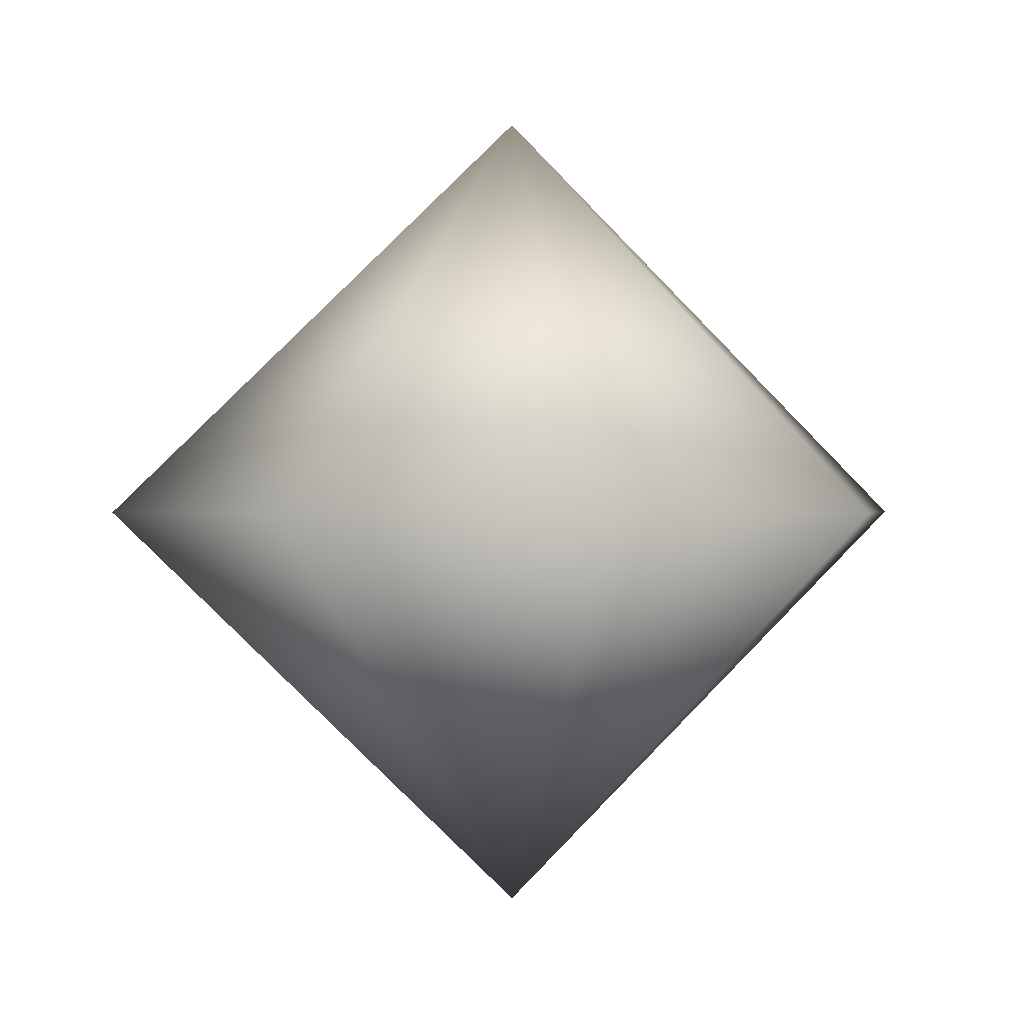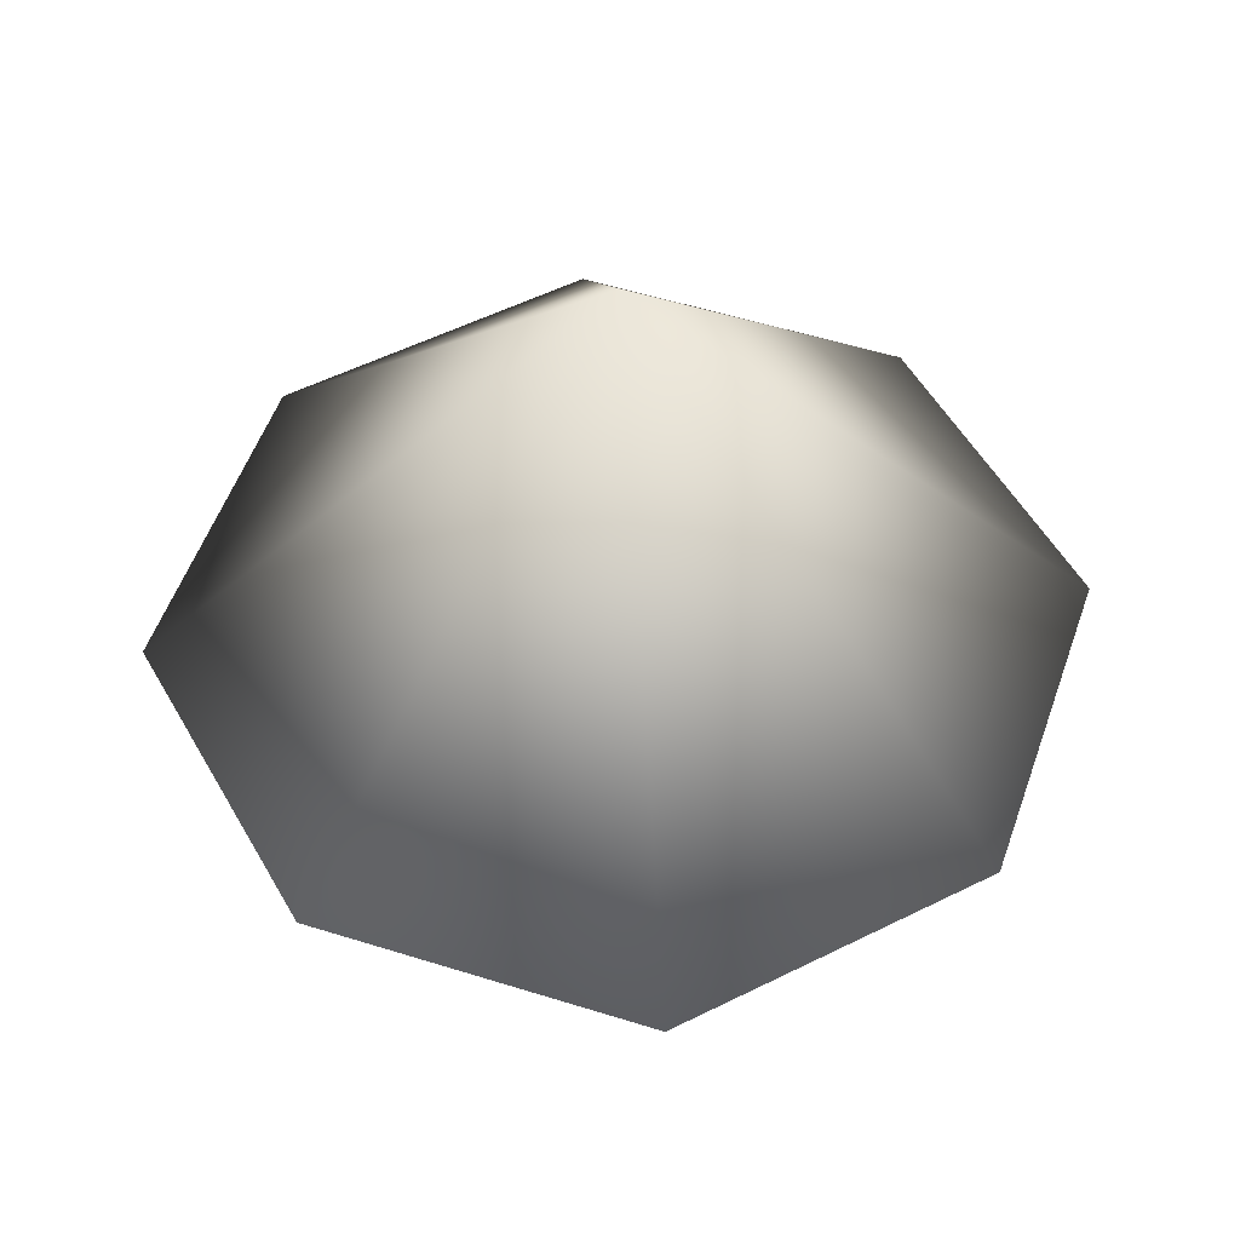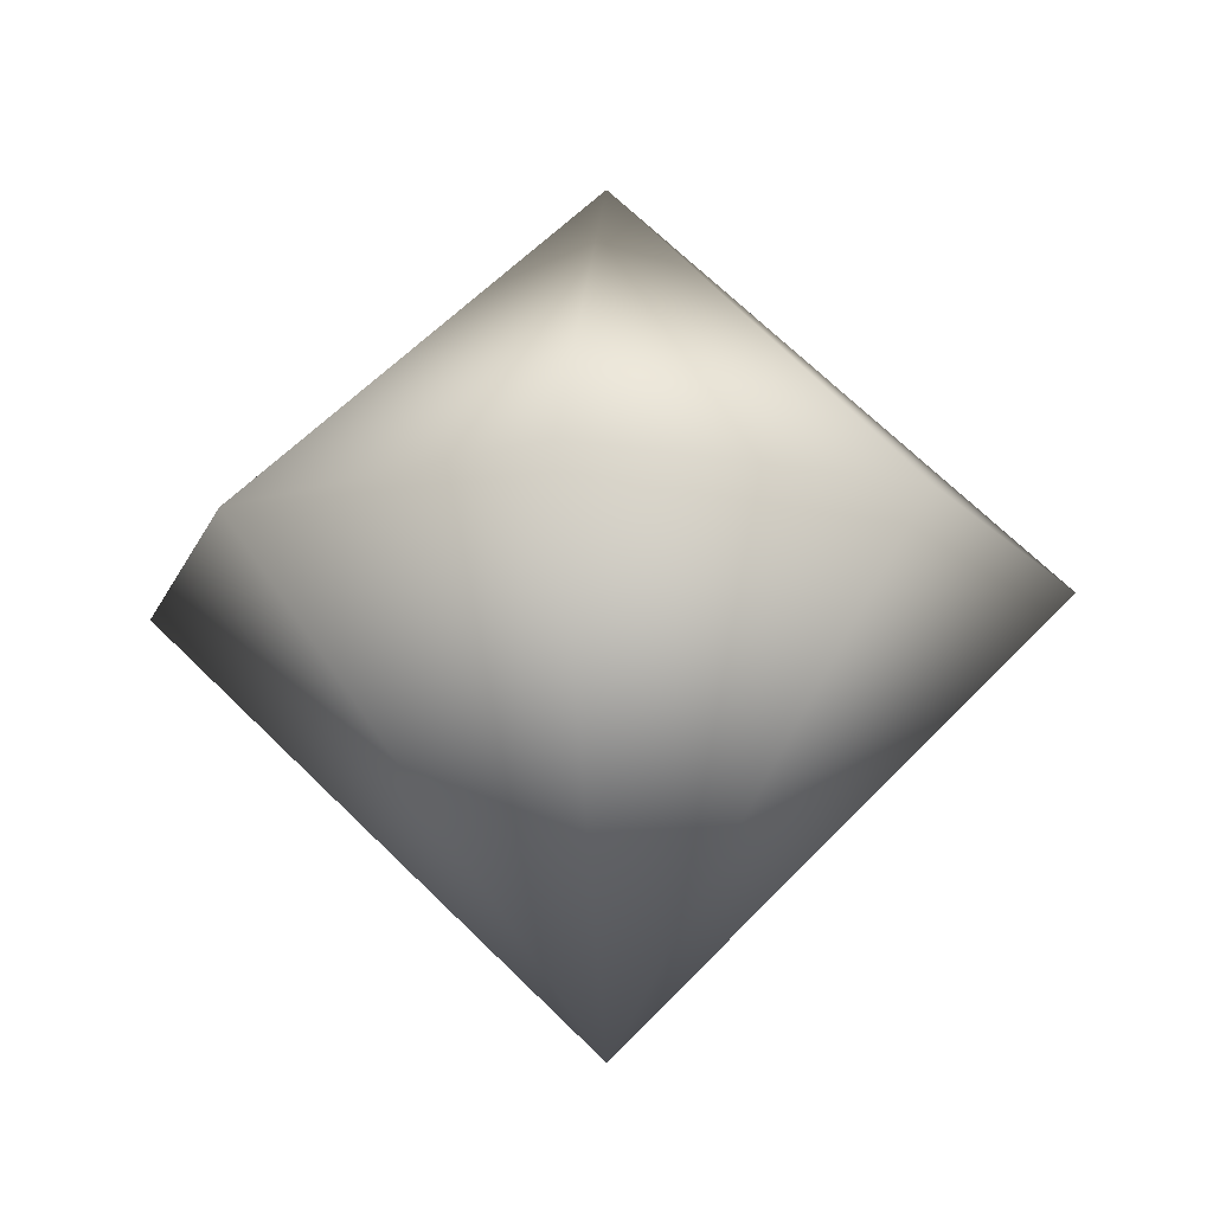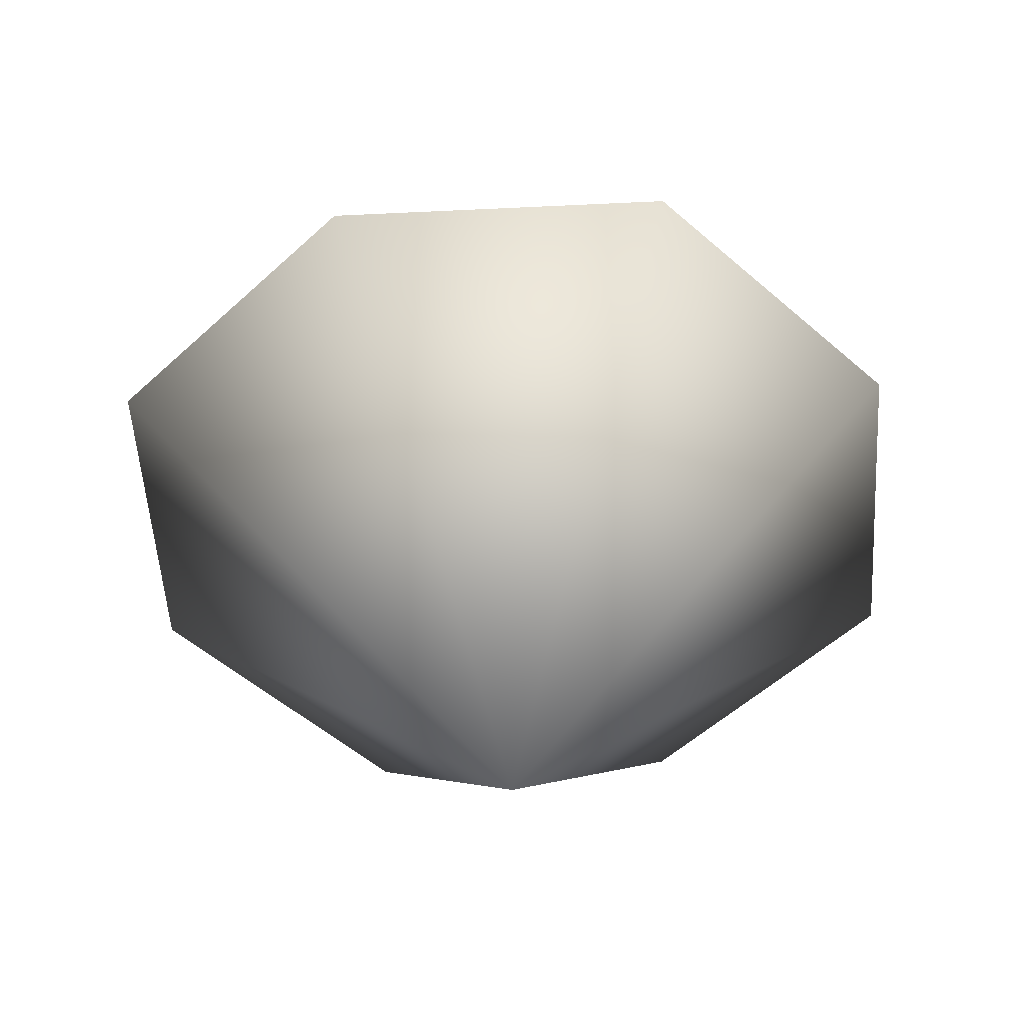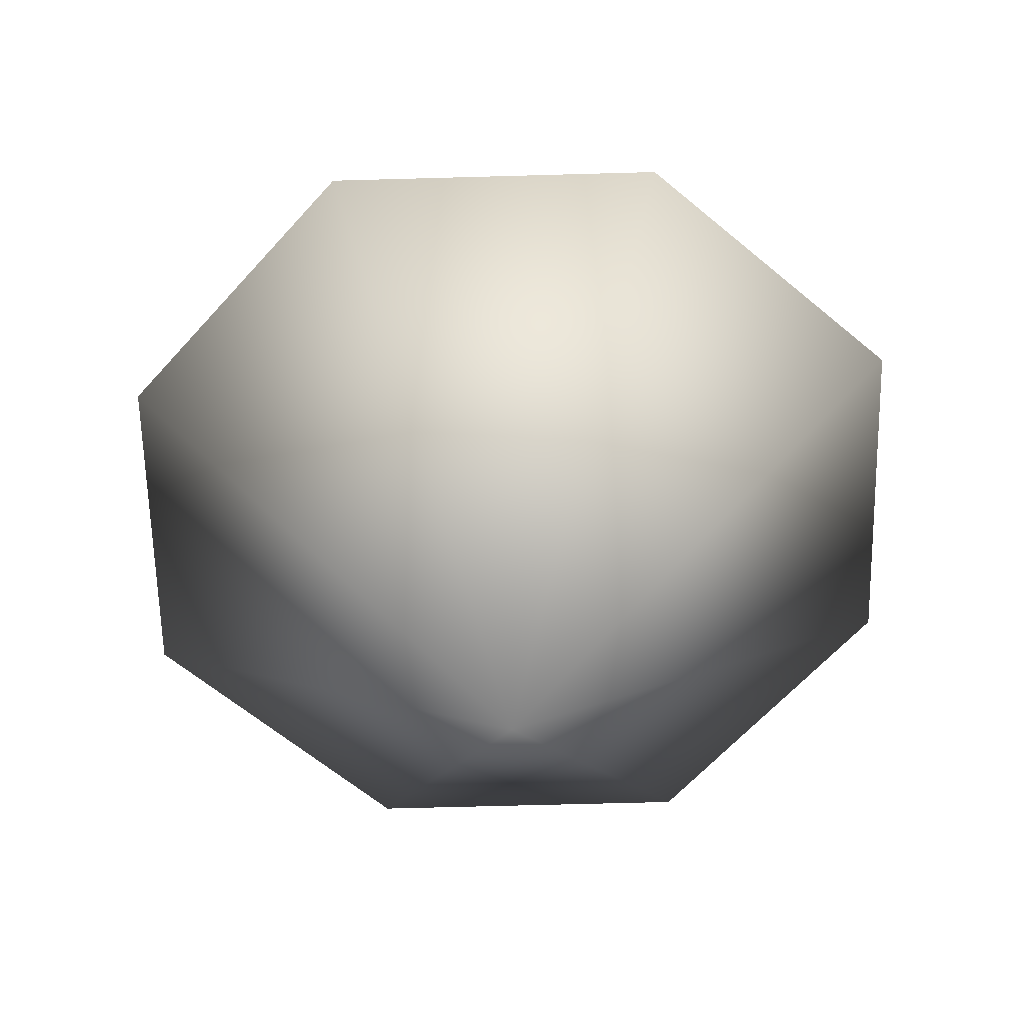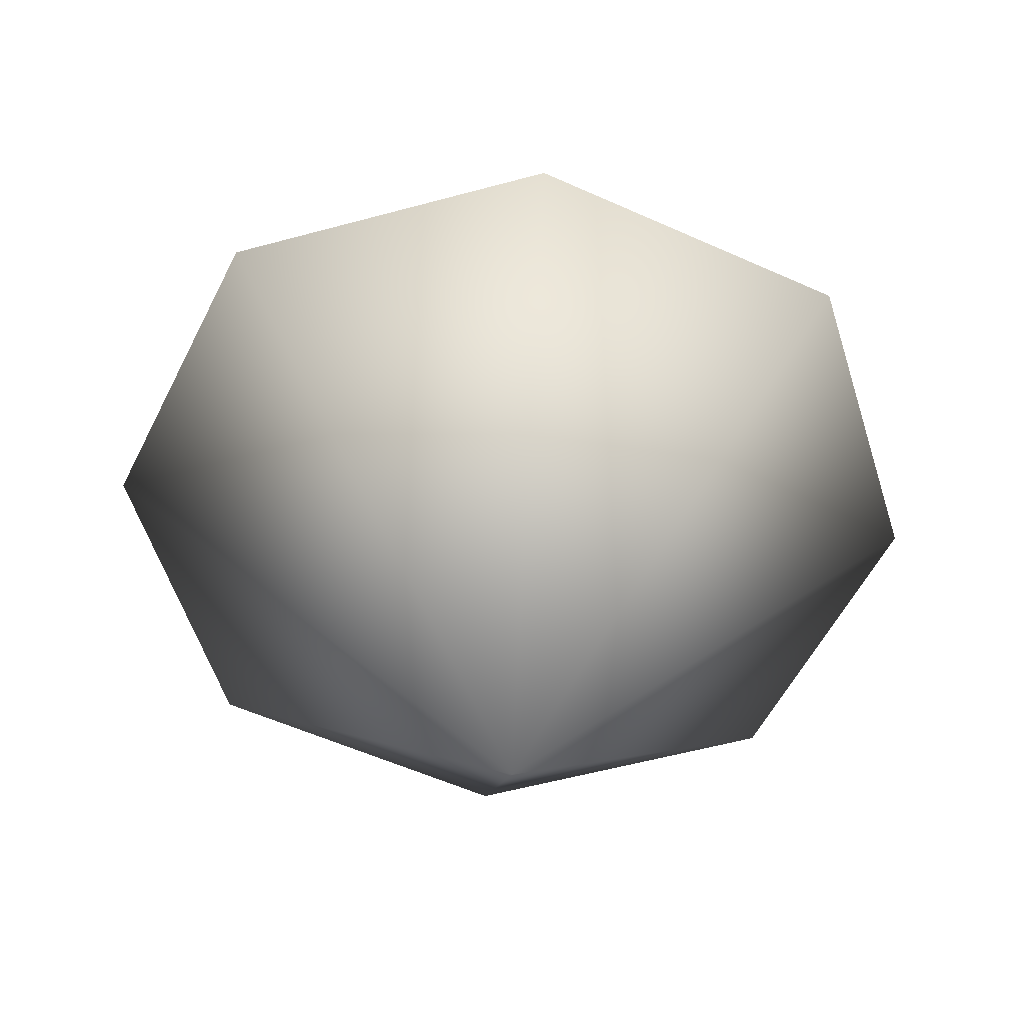
<metadata>
{"format":"obj","ext":"obj","renderer":"f3d","projection":"perspective","resolution":1024,"background":"white","views":[{"elev":0.3,"azim":-13.2,"up":"+Y"},{"elev":51.3,"azim":85.1,"up":"+Y"},{"elev":-17.9,"azim":-84.5,"up":"+Y"},{"elev":-50.4,"azim":159.5,"up":"+Y"},{"elev":-60.6,"azim":-154.8,"up":"+Y"},{"elev":-53.2,"azim":130.4,"up":"+Y"}]}
</metadata>
<code>
g 2
v 4.606 0 -4.526
v 6.609 0 0.02485
v 0 -6.446 0
v 0 6.446 0
v -4.572 0 -4.561
v -6.609 0 -0.02485
v 0.02475 0 -6.542
v -4.606 0 4.526
v -0.02475 0 6.542
v 4.572 0 4.561
f 3 1 2
f 6 4 5
f 5 7 3
f 7 5 4
f 3 6 5
f 4 8 9
f 3 9 8
f 4 2 1
f 1 7 4
f 7 1 3
f 3 8 6
f 8 4 6
f 4 10 2
f 3 2 10
f 3 10 9
f 4 9 10
g 1
v 4.047 0 -4.006
v 5.828 0 0
v 0 -5.685 0
v 0 5.685 0
v -4.047 0 -4.006
v -5.828 0 0
v 0 0 -5.769
v 0 -5.685 0
v -4.047 0 -4.006
v -4.047 0 -4.006
v 0 5.685 0
v 0 0 -5.769
v -5.828 0 0
v -4.047 0 4.006
v 0 0 5.769
v 0 5.685 0
v 0 0 5.769
v -4.047 0 4.006
v 5.828 0 0
v 4.047 0 -4.006
v 0 5.685 0
v 0 0 -5.769
v 0 5.685 0
v 4.047 0 -4.006
v 0 5.685 0
v -5.828 0 0
v 4.047 0 4.006
v 5.828 0 0
v 0 5.685 0
v 4.047 0 4.006
f 13 11 12
f 16 14 15
f 19 17 18
f 22 20 21
f 18 23 19
f 26 24 25
f 13 27 28
f 31 29 30
f 34 32 33
f 17 11 18
f 18 28 23
f 28 35 36
f 39 37 38
f 13 12 40
f 13 40 27
f 35 27 40
g 0
v 5.261 0 -5.208
v 7.576 0 0
v 0 -7.391 0
v 0 7.39 0
v -5.261 0 -5.208
v -7.576 0 0
v 0 0 -7.5
v -5.261 0 5.208
v 0 0 7.5
v 5.261 0 5.208
f 43 41 42
f 46 44 45
f 45 47 43
f 47 45 44
f 43 46 45
f 44 48 49
f 43 49 48
f 44 42 41
f 41 47 44
f 47 41 43
f 43 48 46
f 48 44 46
f 44 50 42
f 43 42 50
f 43 50 49
f 44 49 50

</code>
